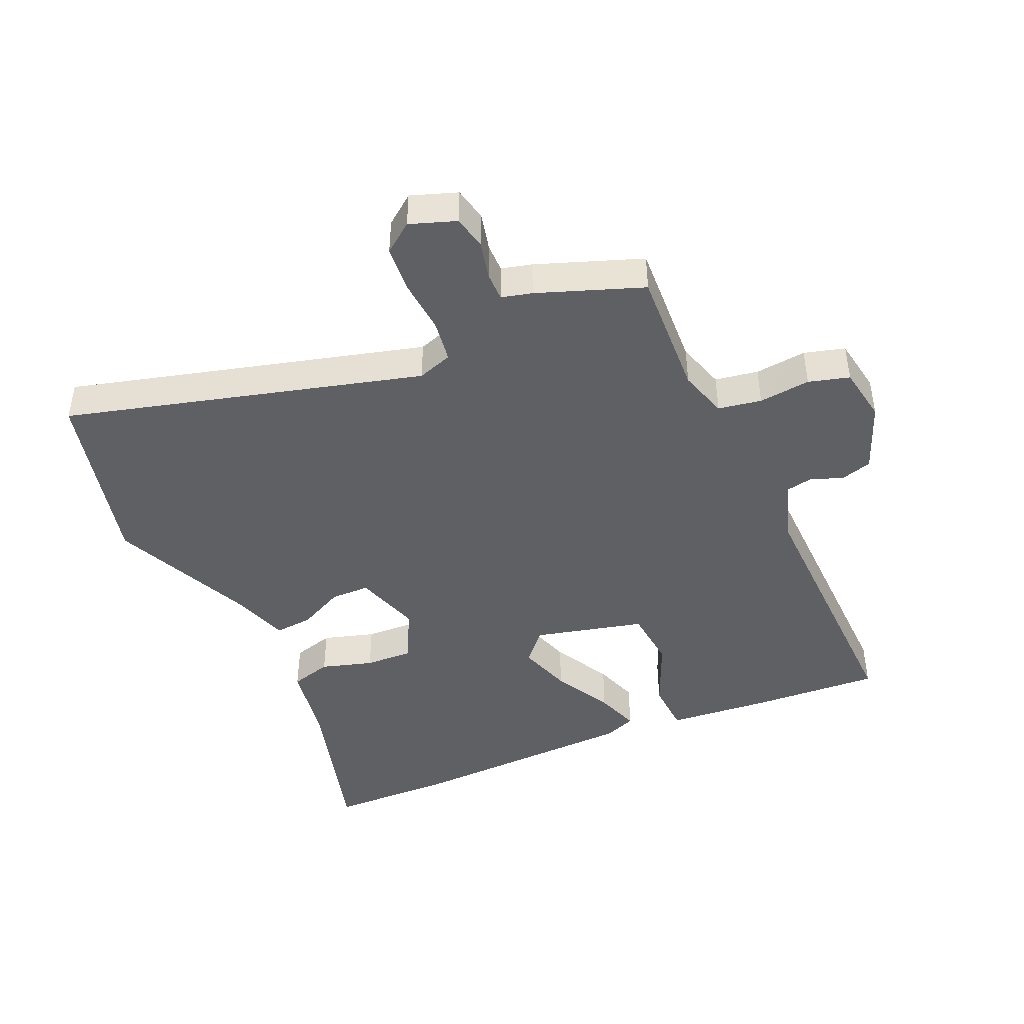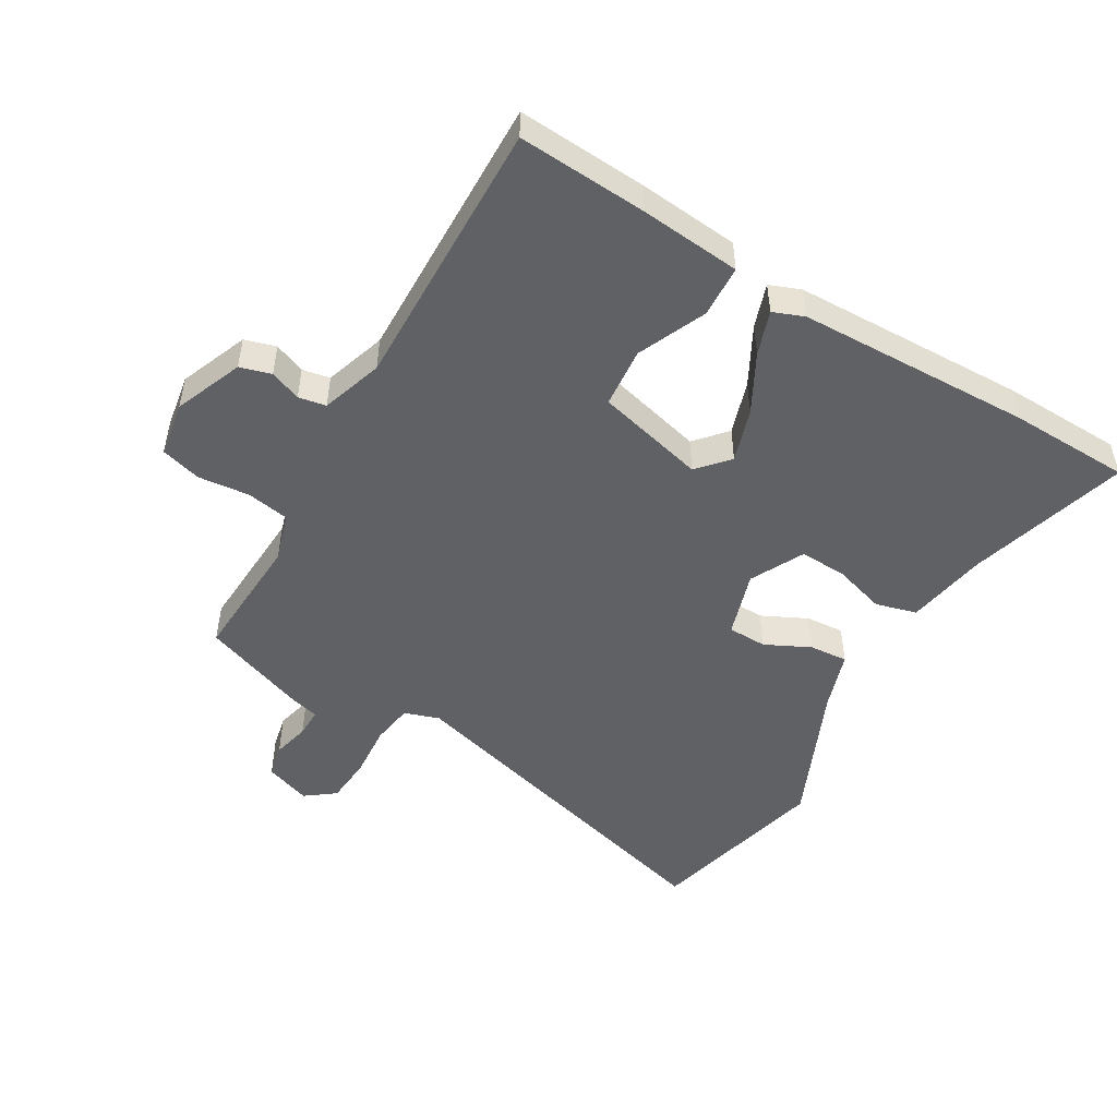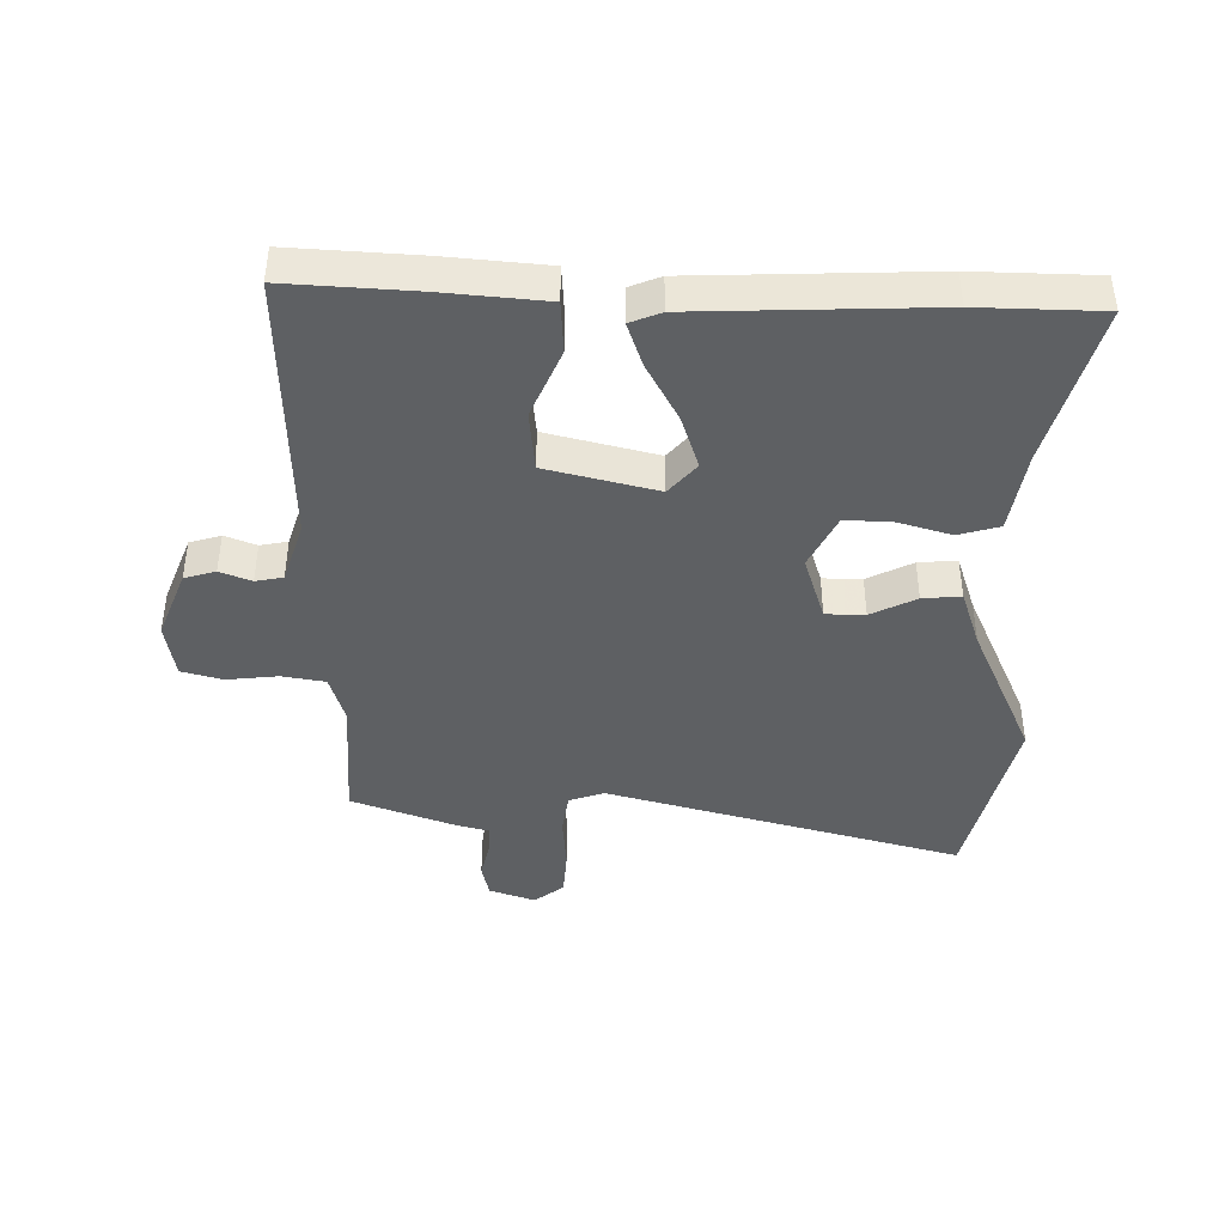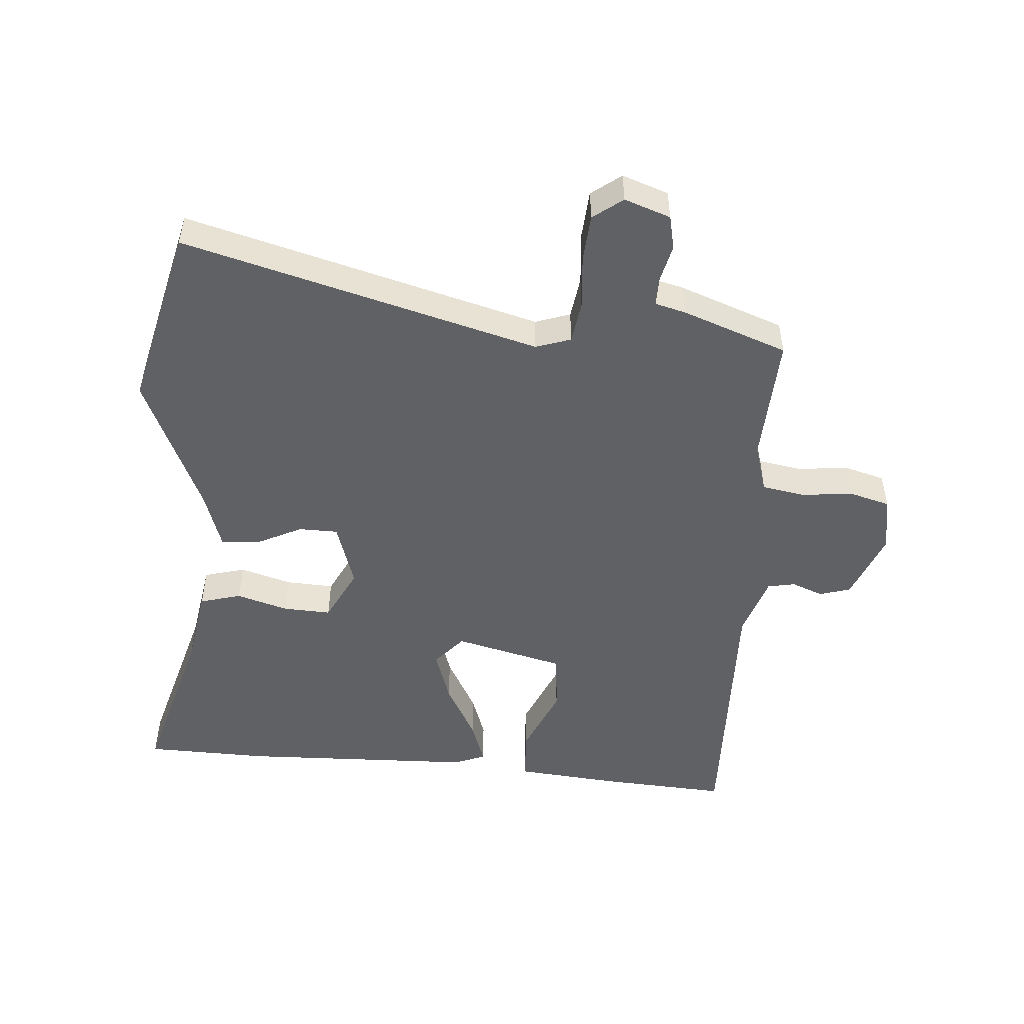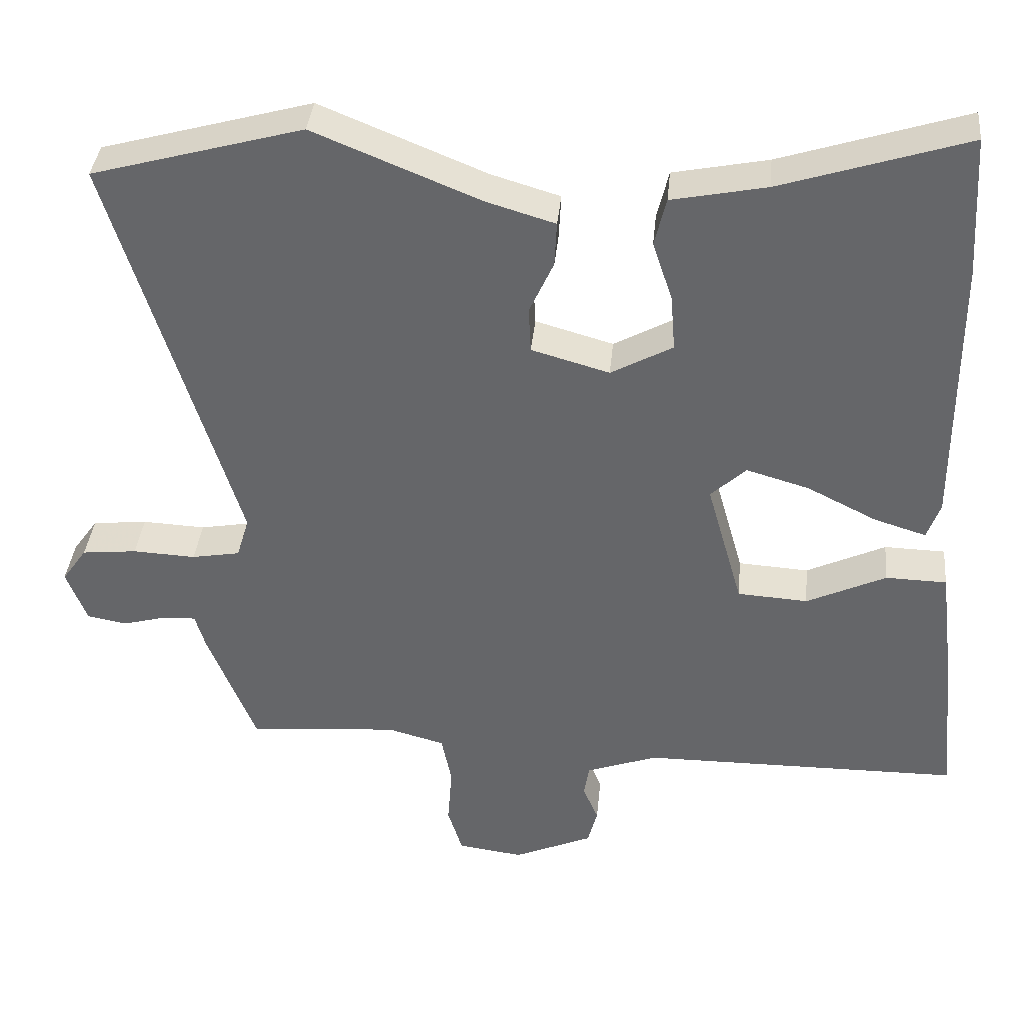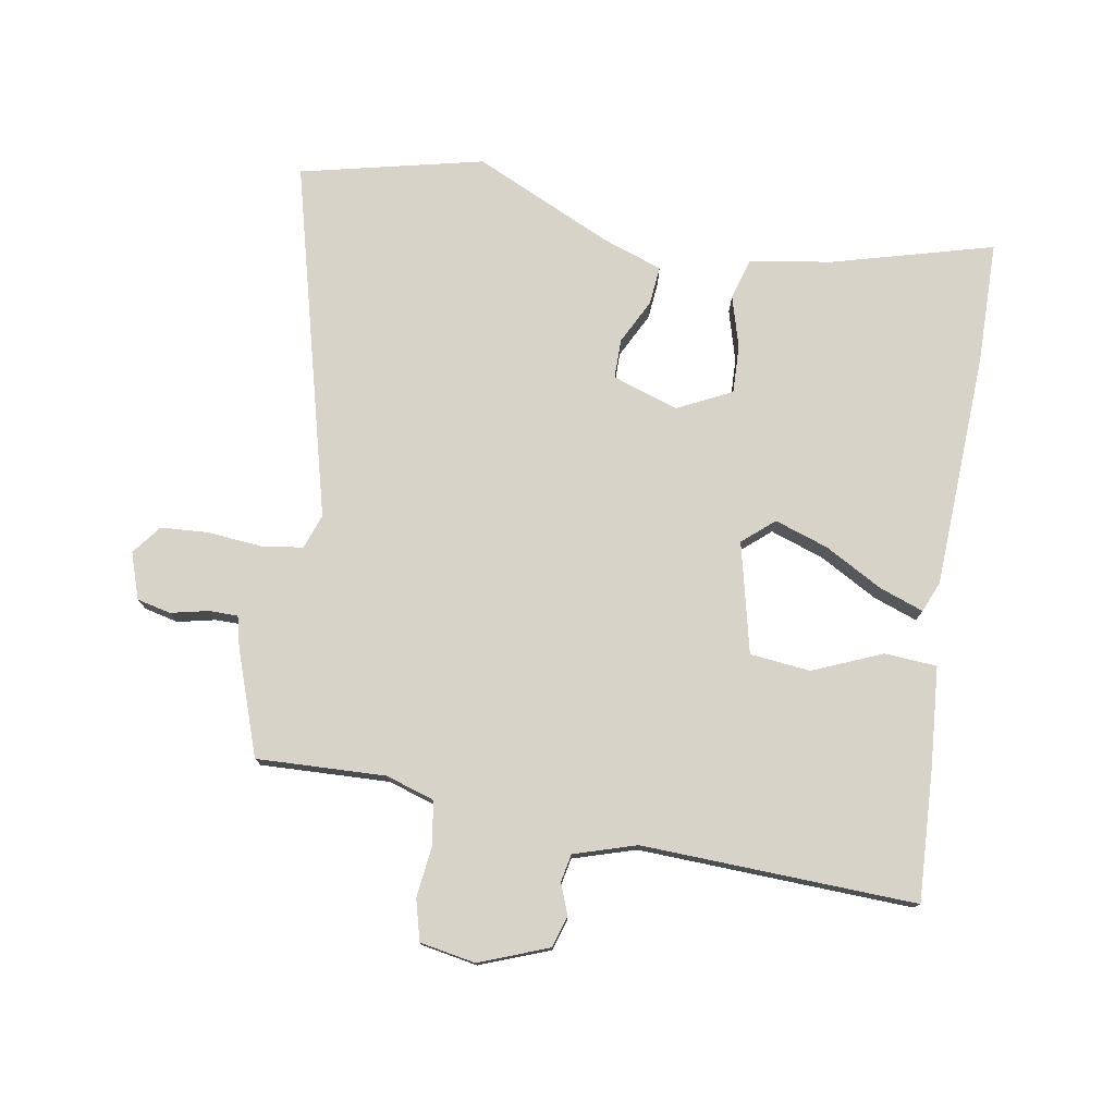
<metadata>
{"format":"obj","ext":"obj","renderer":"f3d","projection":"perspective","resolution":1024,"background":"white","views":[{"elev":-44.3,"azim":115.7,"up":"+Y"},{"elev":-49.7,"azim":-118.8,"up":"+Y"},{"elev":-42.5,"azim":-88.8,"up":"+Y"},{"elev":-50.0,"azim":87.4,"up":"+Y"},{"elev":37.4,"azim":-174.5,"up":"+Z"},{"elev":76.8,"azim":-167.8,"up":"+Y"}]}
</metadata>
<code>
v -0.565 0.07 -0.492
v -0.546 0.07 -0.288
v -0.526 0.07 -0.126
v -0.443 0.07 -0.124
v -0.335 0.07 -0.175
v -0.239 0.07 -0.169
v -0.19 0.07 0.004
v -0.238 0.07 0.049
v -0.324 0.07 0.024
v -0.418 0.07 -0.023
v -0.489 0.07 -0.045
v -0.507 0.07 0.005
v -0.507 0.07 0.379
v -0.496 0.07 0.573
v -0.243 0.07 0.492
v -0.114 0.07 0.466
v -0.098 0.07 0.4
v -0.125 0.07 0.319
v -0.131 0.07 0.243
v -0.047 0.07 0.197
v 0.059 0.07 0.227
v 0.062 0.07 0.289
v 0.029 0.07 0.362
v 0.026 0.07 0.423
v 0.12 0.07 0.451
v 0.346 0.07 0.543
v 0.633 0.07 0.463
v 0.462 0.07 -0.094
v 0.479 0.07 -0.15
v 0.545 0.07 -0.162
v 0.631 0.07 -0.158
v 0.706 0.07 -0.166
v 0.74 0.07 -0.214
v 0.712 0.07 -0.286
v 0.658 0.07 -0.296
v 0.599 0.07 -0.28
v 0.553 0.07 -0.278
v 0.539 0.07 -0.326
v 0.473 0.07 -0.49
v 0.269 0.07 -0.473
v 0.191 0.07 -0.494
v 0.177 0.07 -0.562
v 0.183 0.07 -0.644
v 0.163 0.07 -0.708
v 0.074 0.07 -0.72
v -0.034 0.07 -0.673
v -0.047 0.07 -0.623
v -0.026 0.07 -0.574
v -0.033 0.07 -0.53
v -0.13 0.07 -0.495
v -0.565 0 -0.492
v -0.546 0 -0.288
v -0.526 0 -0.126
v -0.443 0 -0.124
v -0.335 0 -0.175
v -0.239 0 -0.169
v -0.19 0 0.004
v -0.238 0 0.049
v -0.324 0 0.024
v -0.418 0 -0.023
v -0.489 0 -0.045
v -0.507 0 0.005
v -0.507 0 0.379
v -0.496 0 0.573
v -0.243 0 0.492
v -0.114 0 0.466
v -0.098 0 0.4
v -0.125 0 0.319
v -0.131 0 0.243
v -0.047 0 0.197
v 0.059 0 0.227
v 0.062 0 0.289
v 0.029 0 0.362
v 0.026 0 0.423
v 0.12 0 0.451
v 0.346 0 0.543
v 0.633 0 0.463
v 0.462 0 -0.094
v 0.479 0 -0.15
v 0.545 0 -0.162
v 0.631 0 -0.158
v 0.706 0 -0.166
v 0.74 0 -0.214
v 0.712 0 -0.286
v 0.658 0 -0.296
v 0.599 0 -0.28
v 0.553 0 -0.278
v 0.539 0 -0.326
v 0.473 0 -0.49
v 0.269 0 -0.473
v 0.191 0 -0.494
v 0.177 0 -0.562
v 0.183 0 -0.644
v 0.163 0 -0.708
v 0.074 0 -0.72
v -0.034 0 -0.673
v -0.047 0 -0.623
v -0.026 0 -0.574
v -0.033 0 -0.53
v -0.13 0 -0.495
f 45 46 47 48
f 45 48 49
f 42 43 44 45
f 41 42 45 49
f 40 41 49 50
f 37 38 39 40
f 33 34 35 36
f 33 36 37
f 30 31 32 33
f 29 30 33 37
f 25 26 27 28
f 25 28 29
f 22 23 24 25
f 21 22 25 29
f 20 21 29 37
f 15 16 17 18
f 15 18 19
f 14 15 19
f 13 14 19
f 9 10 11 12
f 8 9 12 13
f 7 8 13 19
f 2 3 4 5
f 2 5 6
f 1 2 6
f 50 1 6
f 40 50 6 7
f 20 37 40
f 7 19 20 40
f 98 97 96 95
f 99 98 95
f 95 94 93 92
f 99 95 92 91
f 100 99 91 90
f 90 89 88 87
f 86 85 84 83
f 87 86 83
f 83 82 81 80
f 87 83 80 79
f 78 77 76 75
f 79 78 75
f 75 74 73 72
f 79 75 72 71
f 87 79 71 70
f 68 67 66 65
f 69 68 65
f 69 65 64
f 69 64 63
f 62 61 60 59
f 63 62 59 58
f 69 63 58 57
f 55 54 53 52
f 56 55 52
f 56 52 51
f 56 51 100
f 57 56 100 90
f 90 87 70
f 90 70 69 57
f 1 51 52 2
f 2 52 53 3
f 3 53 54 4
f 4 54 55 5
f 5 55 56 6
f 6 56 57 7
f 7 57 58 8
f 8 58 59 9
f 9 59 60 10
f 10 60 61 11
f 11 61 62 12
f 12 62 63 13
f 13 63 64 14
f 14 64 65 15
f 15 65 66 16
f 16 66 67 17
f 17 67 68 18
f 18 68 69 19
f 19 69 70 20
f 20 70 71 21
f 21 71 72 22
f 22 72 73 23
f 23 73 74 24
f 24 74 75 25
f 25 75 76 26
f 26 76 77 27
f 27 77 78 28
f 28 78 79 29
f 29 79 80 30
f 30 80 81 31
f 31 81 82 32
f 32 82 83 33
f 33 83 84 34
f 34 84 85 35
f 35 85 86 36
f 36 86 87 37
f 37 87 88 38
f 38 88 89 39
f 39 89 90 40
f 40 90 91 41
f 41 91 92 42
f 42 92 93 43
f 43 93 94 44
f 44 94 95 45
f 45 95 96 46
f 46 96 97 47
f 47 97 98 48
f 48 98 99 49
f 49 99 100 50
f 50 100 51 1

</code>
